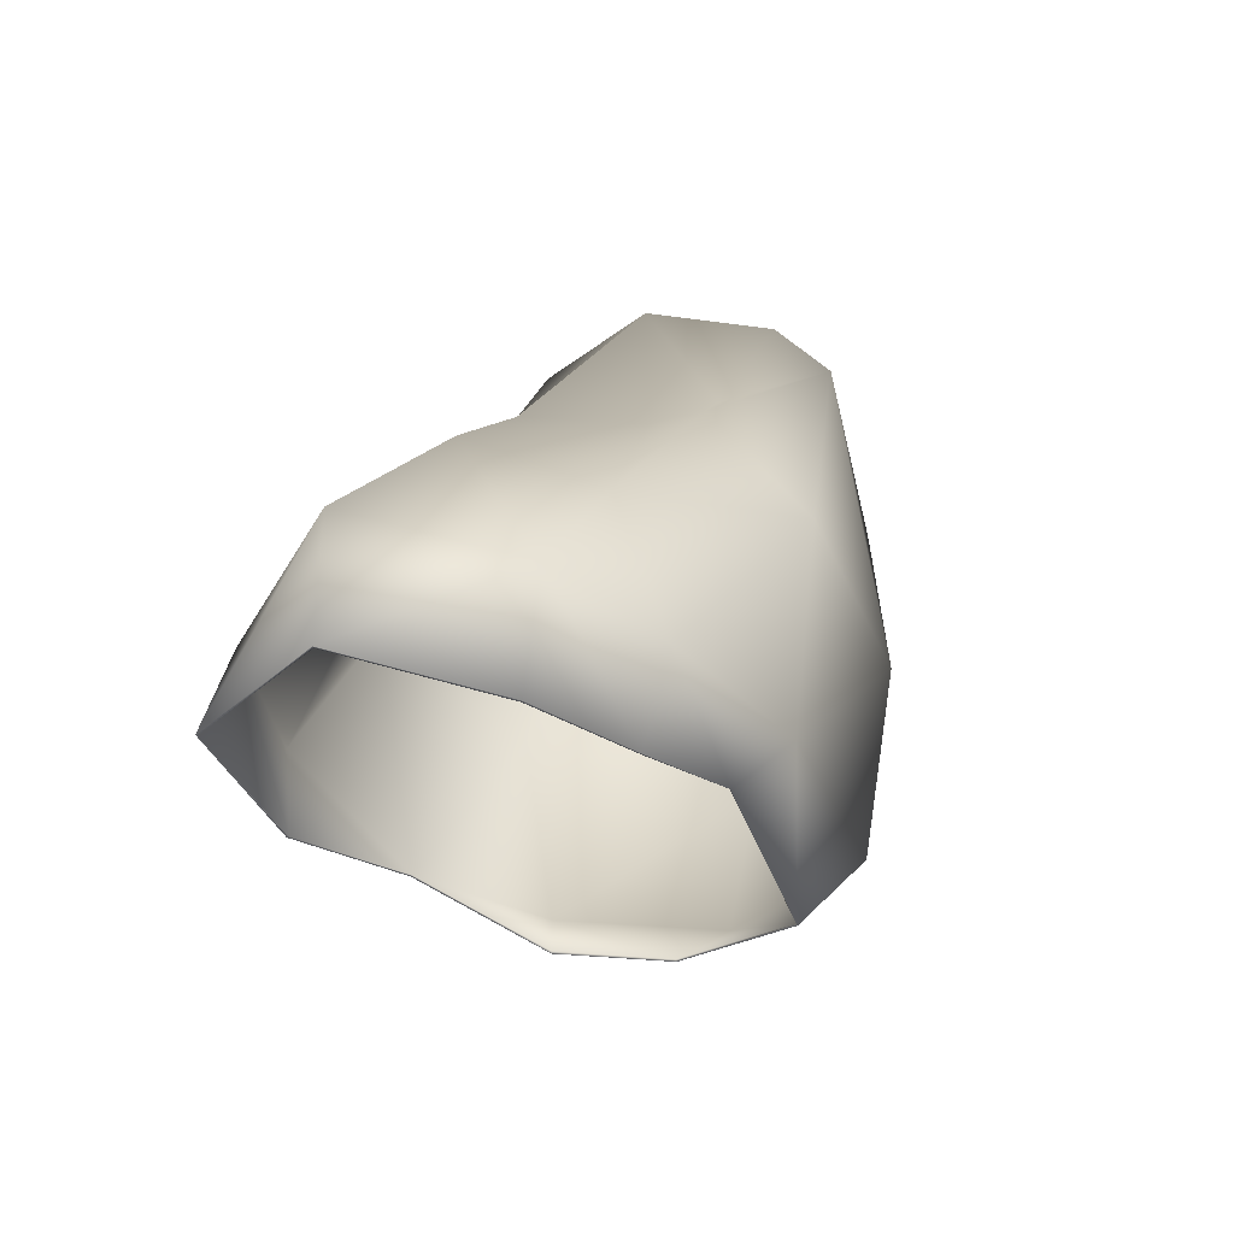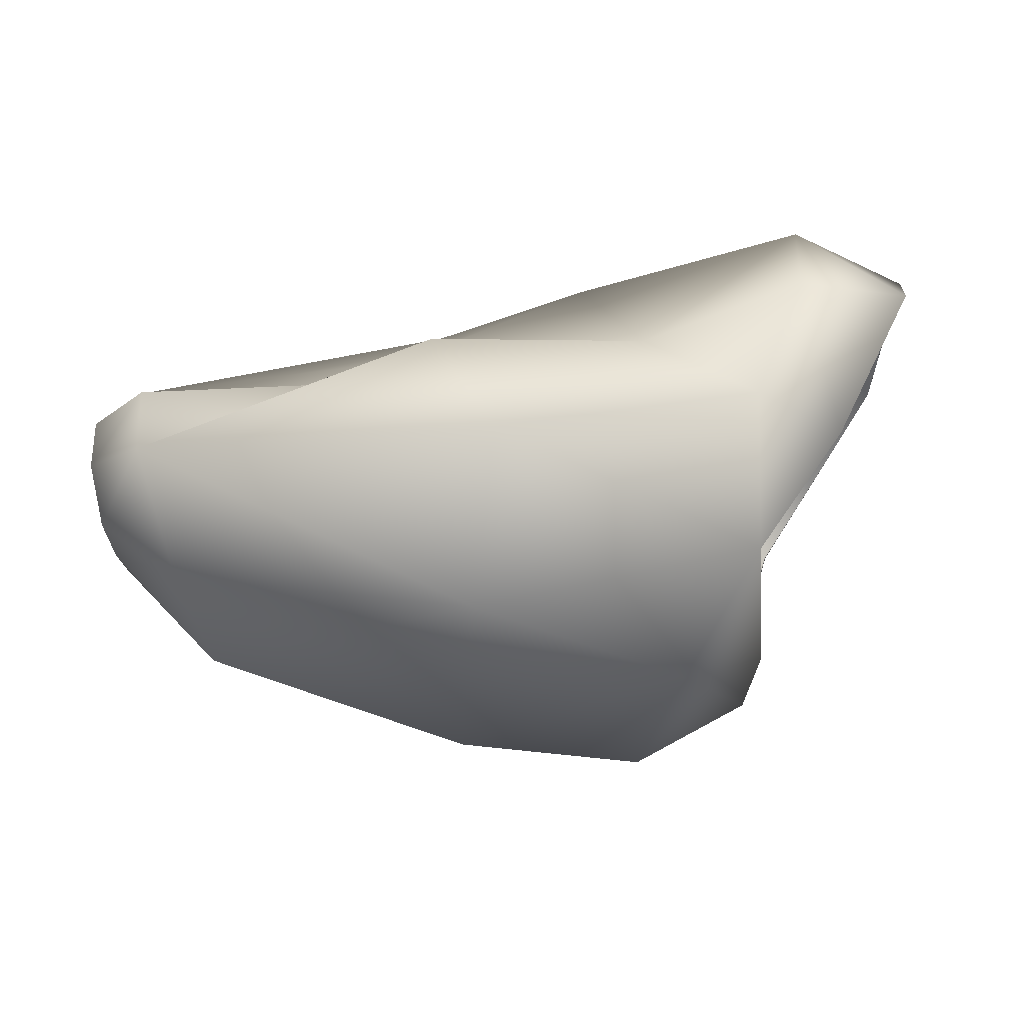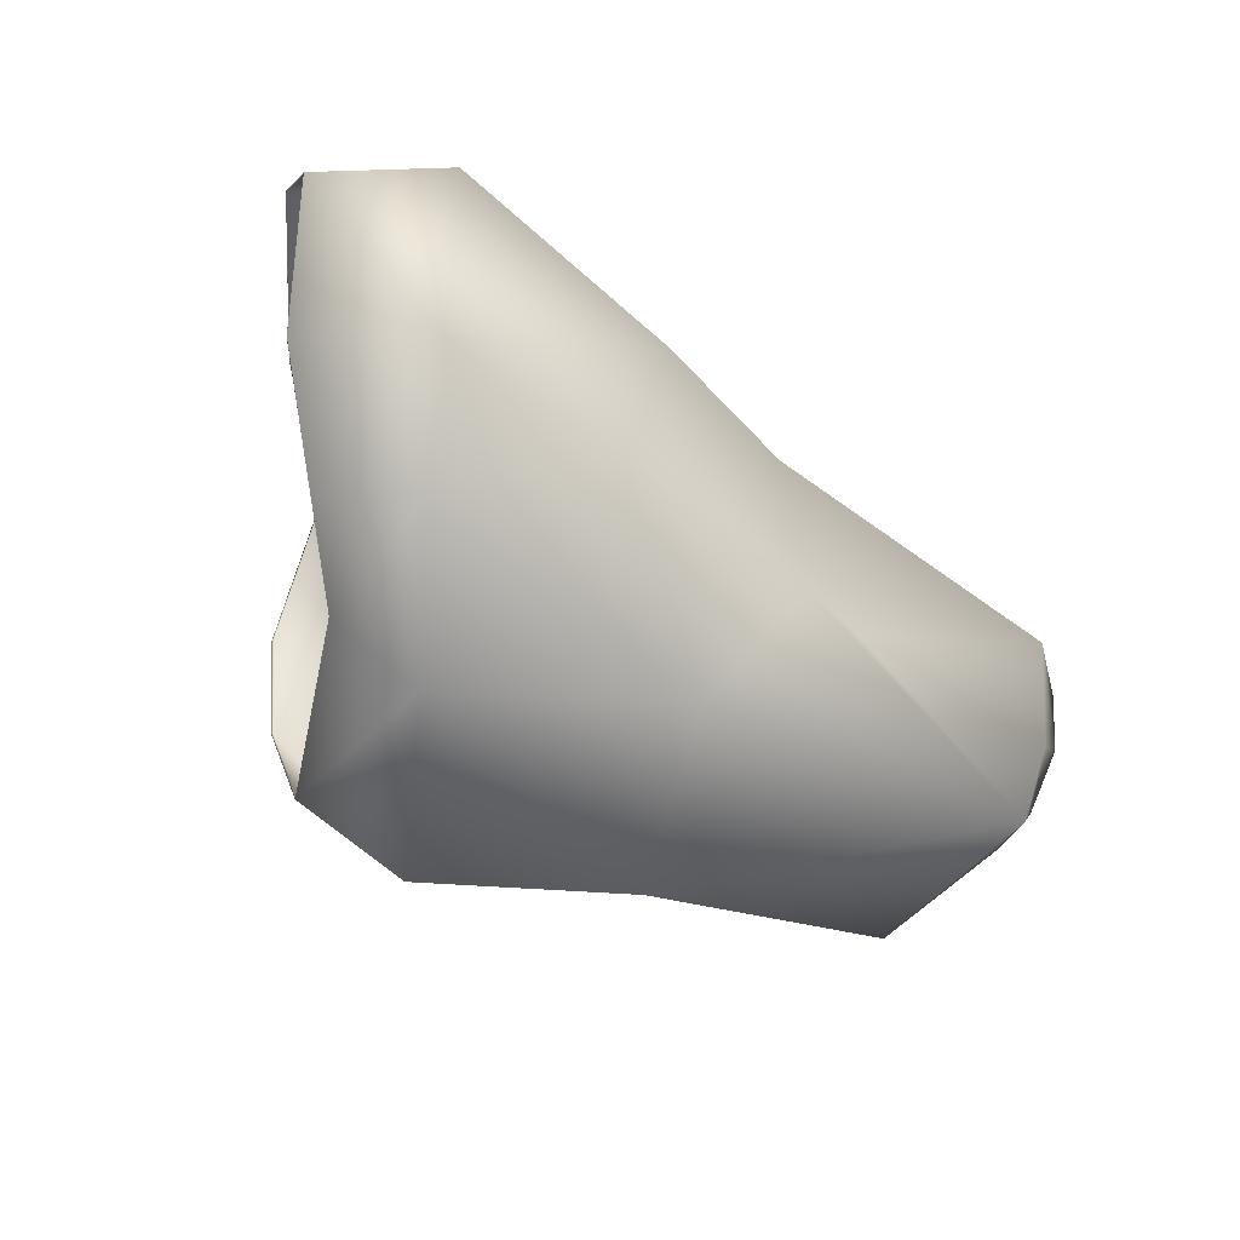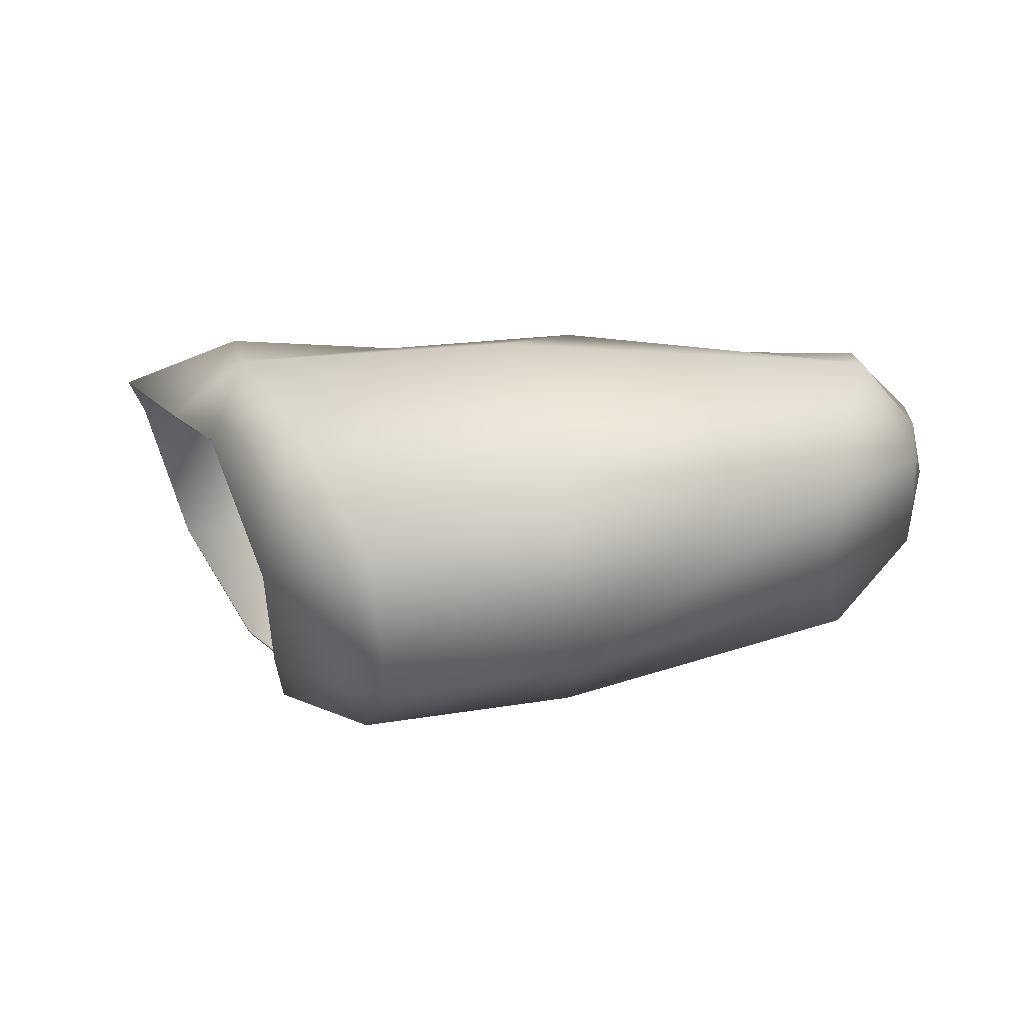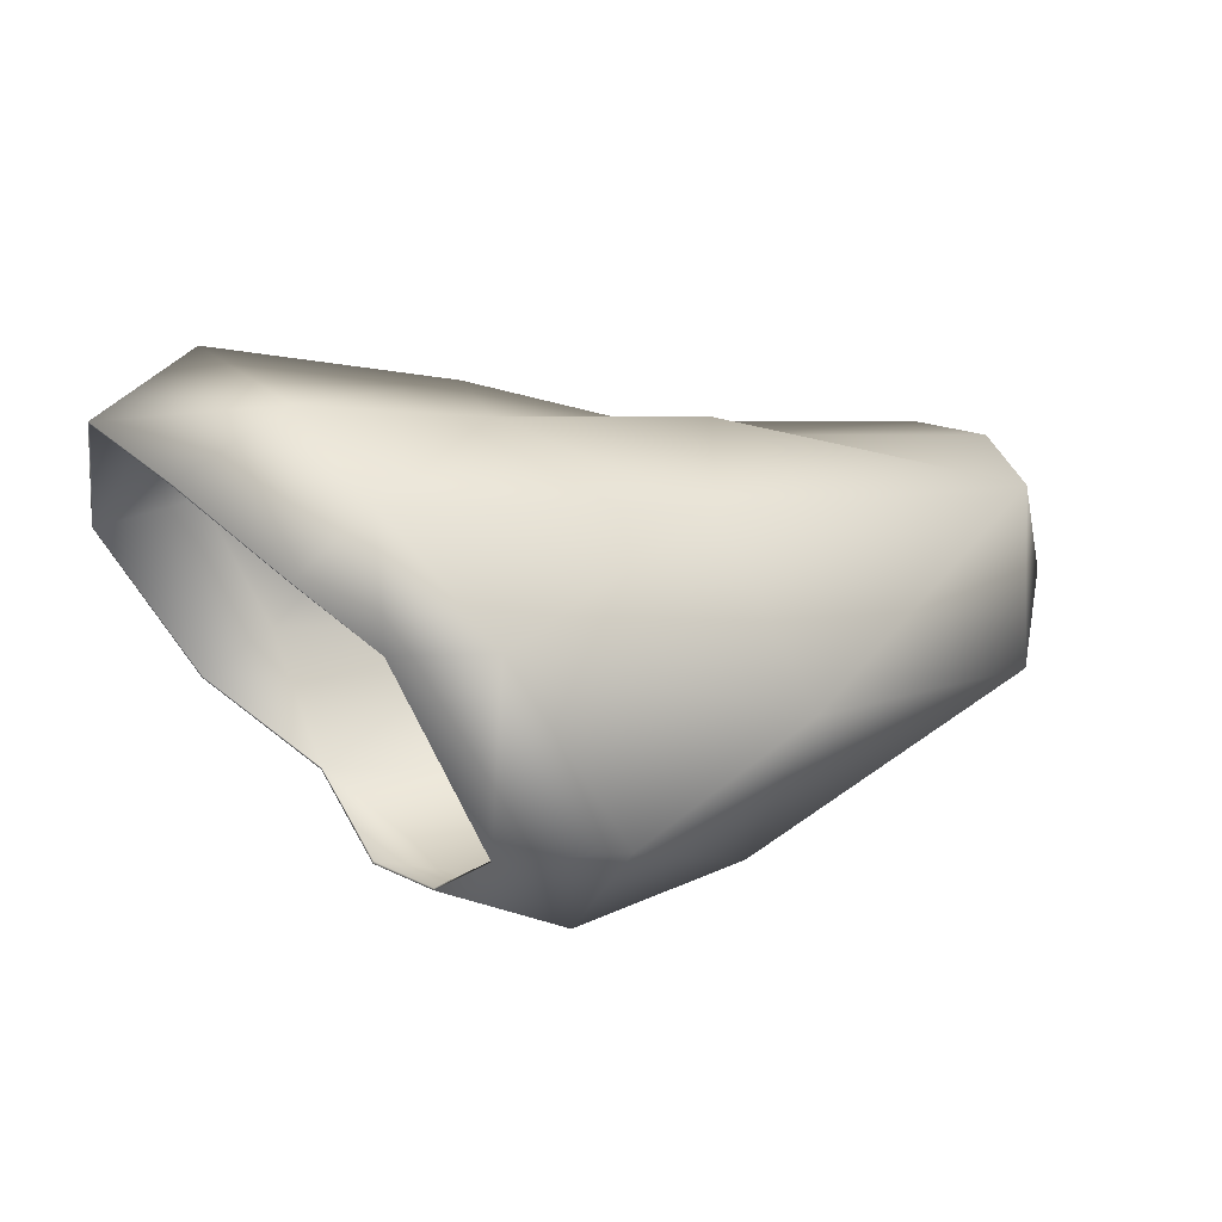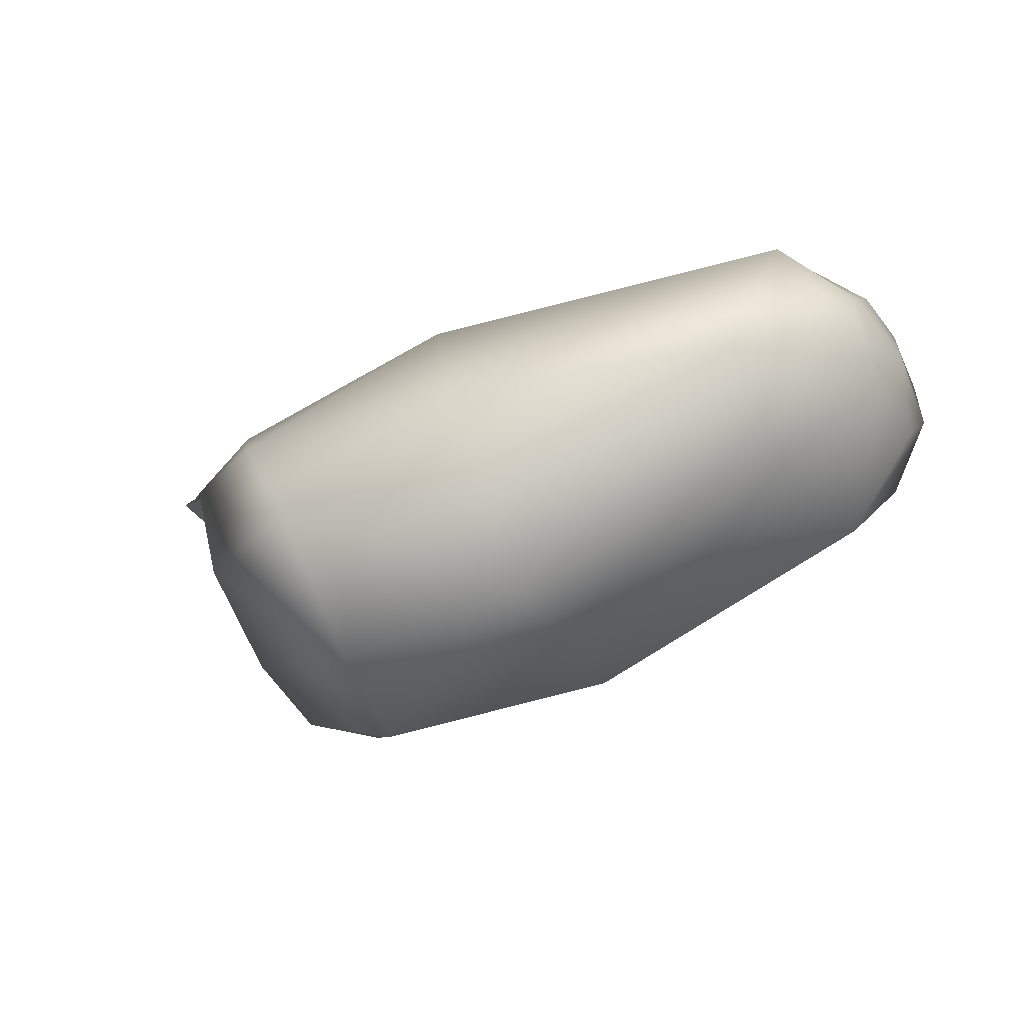
<metadata>
{"format":"obj","ext":"obj","renderer":"f3d","projection":"perspective","resolution":1024,"background":"white","views":[{"elev":27.6,"azim":-75.8,"up":"+Z"},{"elev":56.1,"azim":175.0,"up":"+Y"},{"elev":-41.9,"azim":-35.5,"up":"+Y"},{"elev":-21.8,"azim":3.8,"up":"+Z"},{"elev":11.3,"azim":-29.1,"up":"+Z"},{"elev":-40.0,"azim":28.2,"up":"+Z"}]}
</metadata>
<code>
v -0.07361 1.399 1.58
v -0.06263 1.395 1.582
v -0.07496 1.397 1.582
v -0.07067 1.4 1.578
v -0.06315 1.399 1.579
v -0.07439 1.392 1.582
v -0.07204 1.39 1.582
v -0.06338 1.39 1.582
v -0.09419 1.397 1.583
v -0.08919 1.392 1.584
v -0.09344 1.391 1.582
v -0.09005 1.398 1.586
v -0.09292 1.401 1.579
v -0.08893 1.401 1.58
v -0.08092 1.397 1.584
v -0.08238 1.391 1.583
v -0.0828 1.399 1.579
v -0.07486 1.39 1.583
v -0.07447 1.402 1.578
v -0.06054 1.393 1.578
v -0.06117 1.392 1.58
v -0.06097 1.394 1.58
v -0.06114 1.39 1.579
v -0.06085 1.396 1.577
v -0.061 1.396 1.579
v -0.06299 1.399 1.576
v -0.08652 1.401 1.575
v -0.08958 1.4 1.574
v -0.06324 1.388 1.58
v -0.08801 1.388 1.581
v -0.09071 1.388 1.579
v -0.07721 1.386 1.581
v -0.07651 1.401 1.574
v -0.08633 1.397 1.571
v -0.08535 1.385 1.577
v -0.08862 1.386 1.577
v -0.06114 1.392 1.576
v -0.0612 1.389 1.577
v -0.06106 1.395 1.576
v -0.07464 1.388 1.568
v -0.06459 1.386 1.574
v -0.06482 1.39 1.572
v -0.07494 1.383 1.574
v -0.07529 1.396 1.57
v -0.06402 1.396 1.573
v -0.08189 1.383 1.571
v -0.08166 1.387 1.567
v -0.08326 1.393 1.568
v -0.08648 1.392 1.569
v -0.08596 1.384 1.571
v -0.08615 1.388 1.569
v -0.09294 1.401 1.579
v -0.08958 1.4 1.574
v -0.08601 1.384 1.571
v -0.08867 1.386 1.577
v -0.08618 1.388 1.569
v -0.09074 1.388 1.579
v -0.08651 1.392 1.569
v -0.09347 1.391 1.582
v -0.09424 1.397 1.584
v -0.08635 1.397 1.571
v -0.07495 1.397 1.582
v -0.0626 1.395 1.582
v -0.07359 1.399 1.58
v -0.07065 1.4 1.578
v -0.06311 1.399 1.579
v -0.07438 1.392 1.582
v -0.07203 1.39 1.582
v -0.06334 1.39 1.582
v -0.08921 1.392 1.584
v -0.09006 1.398 1.586
v -0.08893 1.401 1.58
v -0.0809 1.397 1.584
v -0.08238 1.391 1.584
v -0.0828 1.399 1.579
v -0.07485 1.39 1.583
v -0.07446 1.402 1.578
v -0.06089 1.394 1.581
v -0.0611 1.392 1.58
v -0.06045 1.393 1.578
v -0.06105 1.39 1.579
v -0.06092 1.396 1.579
v -0.06077 1.396 1.577
v -0.06293 1.399 1.576
v -0.08653 1.401 1.575
v -0.06319 1.388 1.58
v -0.08804 1.388 1.582
v -0.07721 1.386 1.581
v -0.07651 1.401 1.574
v -0.08538 1.385 1.577
v -0.06106 1.392 1.576
v -0.06111 1.389 1.577
v -0.06098 1.395 1.576
v -0.06477 1.39 1.572
v -0.06453 1.386 1.574
v -0.07462 1.388 1.568
v -0.07492 1.383 1.574
v -0.06397 1.396 1.572
v -0.07527 1.396 1.57
v -0.0819 1.383 1.571
v -0.08166 1.387 1.567
v -0.08327 1.393 1.568
f 1 2 3
f 2 1 4
f 5 2 4
f 2 6 3
f 2 7 6
f 2 8 7
f 9 10 11
f 9 12 10
f 13 12 9
f 14 12 13
f 10 12 15
f 15 16 10
f 17 12 14
f 15 12 17
f 6 7 18
f 4 1 19
f 20 21 22
f 20 23 21
f 24 22 25
f 24 20 22
f 26 4 19
f 26 5 4
f 17 14 27
f 14 28 27
f 14 13 28
f 7 29 18
f 7 8 29
f 30 10 16
f 10 31 11
f 10 30 31
f 2 21 8
f 2 22 21
f 8 23 29
f 8 21 23
f 25 2 5
f 25 22 2
f 24 5 26
f 24 25 5
f 15 1 3
f 17 1 15
f 19 1 17
f 6 15 3
f 6 16 15
f 6 18 16
f 16 32 30
f 16 18 32
f 33 17 27
f 33 19 17
f 32 18 29
f 26 19 33
f 33 27 34
f 35 30 32
f 36 30 35
f 36 31 30
f 27 28 34
f 37 23 20
f 37 38 23
f 39 20 24
f 39 37 20
f 40 41 42
f 40 43 41
f 44 42 45
f 44 40 42
f 40 46 43
f 40 47 46
f 48 40 44
f 48 47 40
f 26 44 45
f 26 33 44
f 44 34 48
f 44 33 34
f 49 48 34
f 43 29 41
f 43 32 29
f 35 43 46
f 35 32 43
f 38 42 41
f 38 37 42
f 29 38 41
f 29 23 38
f 39 26 45
f 39 24 26
f 37 45 42
f 37 39 45
f 47 50 46
f 47 51 50
f 48 51 47
f 48 49 51
f 35 50 36
f 35 46 50
f 28 13 52
f 28 52 53
f 36 50 54
f 36 54 55
f 50 51 56
f 50 56 54
f 31 36 55
f 31 55 57
f 51 49 58
f 51 58 56
f 9 11 59
f 9 59 60
f 49 34 61
f 49 61 58
f 11 31 57
f 11 57 59
f 13 9 60
f 13 60 52
f 34 28 53
f 34 53 61
f 62 63 64
f 65 64 63
f 65 63 66
f 62 67 63
f 67 68 63
f 68 69 63
f 59 70 60
f 70 71 60
f 60 71 52
f 52 71 72
f 73 71 70
f 70 74 73
f 72 71 75
f 75 71 73
f 76 68 67
f 77 64 65
f 78 79 80
f 79 81 80
f 82 78 83
f 78 80 83
f 77 65 84
f 65 66 84
f 85 72 75
f 85 53 72
f 53 52 72
f 76 86 68
f 86 69 68
f 74 70 87
f 59 57 70
f 57 87 70
f 69 79 63
f 79 78 63
f 86 81 69
f 81 79 69
f 66 63 82
f 63 78 82
f 84 66 83
f 66 82 83
f 62 64 73
f 73 64 75
f 75 64 77
f 62 73 67
f 73 74 67
f 74 76 67
f 87 88 74
f 88 76 74
f 85 75 89
f 75 77 89
f 86 76 88
f 89 77 84
f 61 85 89
f 88 87 90
f 90 87 55
f 87 57 55
f 61 53 85
f 80 81 91
f 81 92 91
f 83 80 93
f 80 91 93
f 94 95 96
f 95 97 96
f 98 94 99
f 94 96 99
f 97 100 96
f 100 101 96
f 99 96 102
f 96 101 102
f 98 99 84
f 99 89 84
f 102 61 99
f 61 89 99
f 61 102 58
f 95 86 97
f 86 88 97
f 100 97 90
f 97 88 90
f 95 94 92
f 94 91 92
f 95 92 86
f 92 81 86
f 98 84 93
f 84 83 93
f 94 98 91
f 98 93 91
f 100 54 101
f 54 56 101
f 101 56 102
f 56 58 102
f 55 54 90
f 54 100 90

</code>
